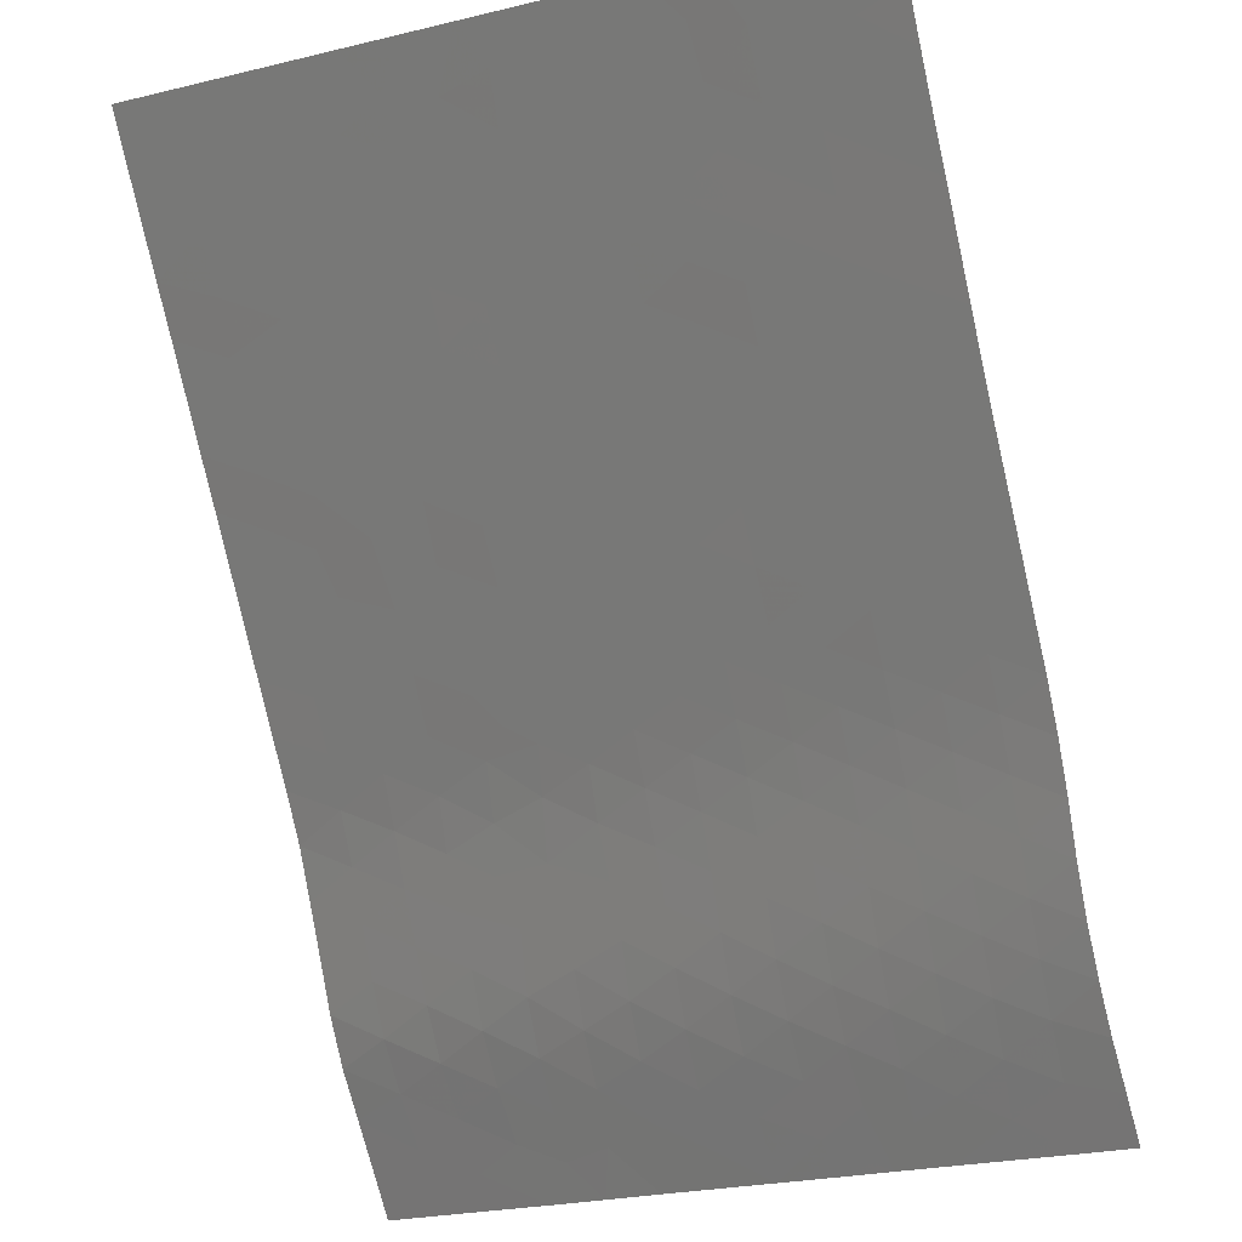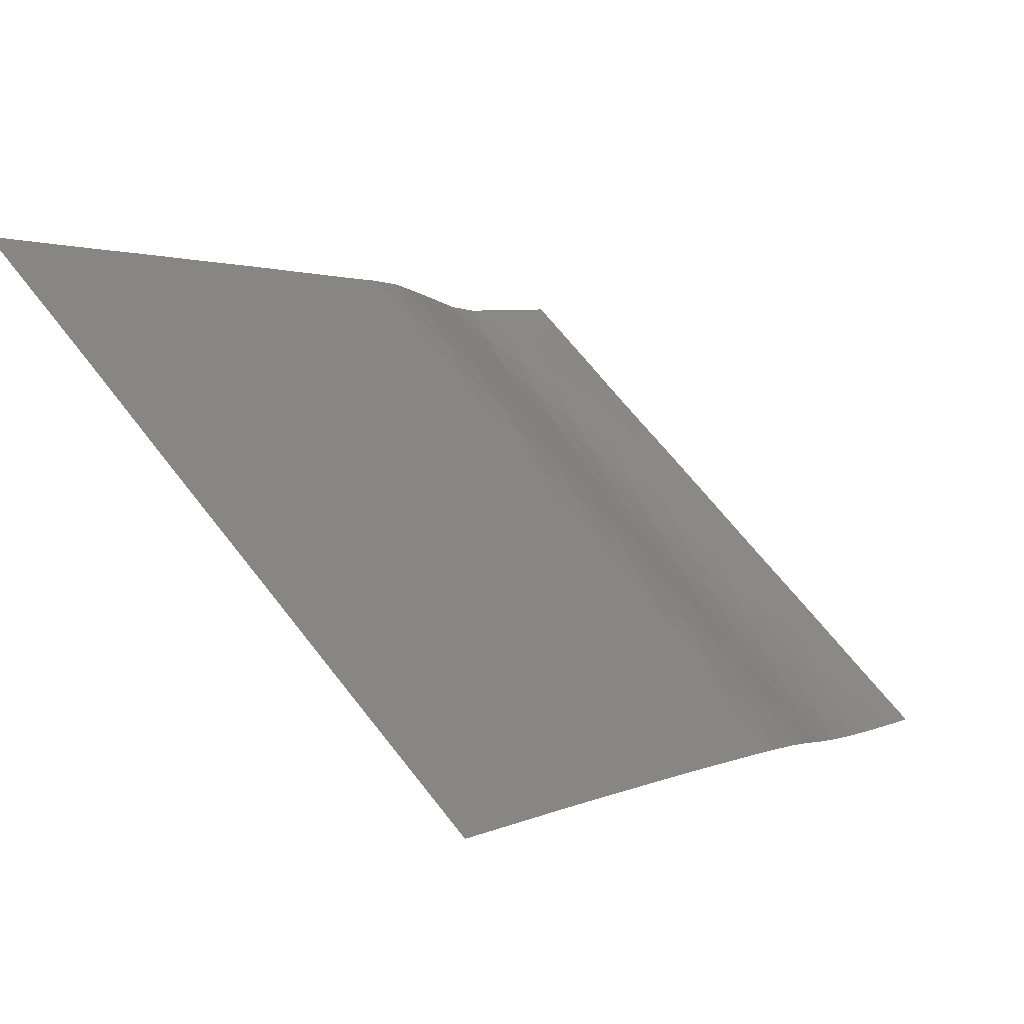
<metadata>
{"format":"stl","ext":"stl","renderer":"f3d","projection":"perspective","resolution":1024,"background":"white","views":[{"elev":-26.0,"azim":110.7,"up":"+Y"},{"elev":65.6,"azim":142.3,"up":"+Y"}]}
</metadata>
<code>
# stl→obj: 324 verts, 580 faces
v 1.74e+06 5.43e+06 0
v 1.741e+06 5.432e+06 3.423e-12
v 1.74e+06 5.431e+06 -1826
v 1.76e+06 5.457e+06 -2.678e+04
v 1.759e+06 5.456e+06 -2.676e+04
v 1.76e+06 5.457e+06 -2.472e+04
v 1.757e+06 5.454e+06 -2.674e+04
v 1.758e+06 5.455e+06 -2.5e+04
v 1.756e+06 5.453e+06 -2.672e+04
v 1.757e+06 5.453e+06 -2.499e+04
v 1.755e+06 5.451e+06 -2.671e+04
v 1.755e+06 5.452e+06 -2.497e+04
v 1.754e+06 5.449e+06 -2.67e+04
v 1.754e+06 5.45e+06 -2.497e+04
v 1.752e+06 5.448e+06 -2.668e+04
v 1.753e+06 5.449e+06 -2.496e+04
v 1.751e+06 5.446e+06 -2.668e+04
v 1.752e+06 5.447e+06 -2.495e+04
v 1.75e+06 5.445e+06 -2.668e+04
v 1.75e+06 5.446e+06 -2.495e+04
v 1.749e+06 5.443e+06 -2.669e+04
v 1.749e+06 5.444e+06 -2.495e+04
v 1.747e+06 5.442e+06 -2.67e+04
v 1.748e+06 5.442e+06 -2.496e+04
v 1.746e+06 5.44e+06 -2.671e+04
v 1.747e+06 5.441e+06 -2.498e+04
v 1.745e+06 5.439e+06 -2.672e+04
v 1.745e+06 5.439e+06 -2.499e+04
v 1.744e+06 5.437e+06 -2.671e+04
v 1.744e+06 5.438e+06 -2.5e+04
v 1.743e+06 5.435e+06 -2.667e+04
v 1.743e+06 5.436e+06 -2.498e+04
v 1.742e+06 5.433e+06 -2.661e+04
v 1.742e+06 5.434e+06 -2.494e+04
v 1.741e+06 5.432e+06 -2.659e+04
v 1.741e+06 5.433e+06 -2.489e+04
v 1.739e+06 5.43e+06 -2.66e+04
v 1.74e+06 5.431e+06 -2.486e+04
v 1.738e+06 5.429e+06 -2.664e+04
v 1.739e+06 5.429e+06 -2.483e+04
v 1.737e+06 5.427e+06 -2.671e+04
v 1.737e+06 5.428e+06 -2.479e+04
v 1.735e+06 5.426e+06 -2.677e+04
v 1.735e+06 5.426e+06 -2.471e+04
v 1.744e+06 5.437e+06 0
v 1.745e+06 5.439e+06 0
v 1.744e+06 5.438e+06 -1828
v 1.759e+06 5.456e+06 0
v 1.76e+06 5.457e+06 0
v 1.76e+06 5.457e+06 -2060
v 1.735e+06 5.426e+06 0
v 1.737e+06 5.427e+06 0
v 1.735e+06 5.426e+06 -2059
v 1.738e+06 5.429e+06 0
v 1.737e+06 5.428e+06 -1924
v 1.739e+06 5.429e+06 -1852
v 1.742e+06 5.433e+06 0
v 1.741e+06 5.433e+06 -1816
v 1.743e+06 5.435e+06 -4.062e-13
v 1.742e+06 5.434e+06 -1804
v 1.743e+06 5.436e+06 -1805
v 1.746e+06 5.44e+06 0
v 1.746e+06 5.439e+06 -1862
v 1.747e+06 5.442e+06 0
v 1.747e+06 5.441e+06 -1872
v 1.749e+06 5.443e+06 0
v 1.748e+06 5.443e+06 -1843
v 1.75e+06 5.445e+06 0
v 1.749e+06 5.444e+06 -1742
v 1.751e+06 5.446e+06 0
v 1.75e+06 5.446e+06 -1763
v 1.752e+06 5.448e+06 0
v 1.752e+06 5.447e+06 -1862
v 1.754e+06 5.449e+06 0
v 1.753e+06 5.449e+06 -1814
v 1.755e+06 5.451e+06 0
v 1.754e+06 5.45e+06 -1896
v 1.756e+06 5.453e+06 0
v 1.755e+06 5.452e+06 -2011
v 1.757e+06 5.454e+06 0
v 1.757e+06 5.453e+06 -1953
v 1.758e+06 5.455e+06 -1871
v 1.741e+06 5.432e+06 -3655
v 1.739e+06 5.43e+06 -3666
v 1.757e+06 5.454e+06 -2.329e+04
v 1.756e+06 5.453e+06 -2.326e+04
v 1.755e+06 5.451e+06 -2.325e+04
v 1.754e+06 5.449e+06 -2.324e+04
v 1.756e+06 5.452e+06 -2.155e+04
v 1.752e+06 5.448e+06 -2.323e+04
v 1.751e+06 5.446e+06 -2.322e+04
v 1.75e+06 5.445e+06 -2.322e+04
v 1.749e+06 5.443e+06 -2.324e+04
v 1.75e+06 5.446e+06 -2.15e+04
v 1.747e+06 5.442e+06 -2.326e+04
v 1.749e+06 5.444e+06 -2.152e+04
v 1.746e+06 5.44e+06 -2.327e+04
v 1.745e+06 5.438e+06 -2.328e+04
v 1.744e+06 5.437e+06 -2.327e+04
v 1.743e+06 5.435e+06 -2.325e+04
v 1.743e+06 5.436e+06 -2.155e+04
v 1.742e+06 5.433e+06 -2.32e+04
v 1.742e+06 5.434e+06 -2.151e+04
v 1.741e+06 5.432e+06 -2.316e+04
v 1.741e+06 5.433e+06 -2.146e+04
v 1.739e+06 5.43e+06 -2.311e+04
v 1.744e+06 5.438e+06 -2.157e+04
v 1.74e+06 5.431e+06 -2.141e+04
v 1.745e+06 5.439e+06 -2.157e+04
v 1.747e+06 5.441e+06 -2.156e+04
v 1.748e+06 5.442e+06 -2.154e+04
v 1.752e+06 5.447e+06 -2.15e+04
v 1.742e+06 5.433e+06 -1.976e+04
v 1.741e+06 5.432e+06 -1.971e+04
v 1.743e+06 5.435e+06 -1.981e+04
v 1.744e+06 5.437e+06 -1.985e+04
v 1.743e+06 5.436e+06 -1.81e+04
v 1.745e+06 5.439e+06 -1.986e+04
v 1.744e+06 5.438e+06 -1.813e+04
v 1.746e+06 5.44e+06 -1.987e+04
v 1.746e+06 5.439e+06 -1.815e+04
v 1.747e+06 5.442e+06 -1.985e+04
v 1.747e+06 5.441e+06 -1.816e+04
v 1.749e+06 5.443e+06 -1.982e+04
v 1.748e+06 5.442e+06 -1.814e+04
v 1.75e+06 5.445e+06 -1.979e+04
v 1.749e+06 5.444e+06 -1.812e+04
v 1.751e+06 5.446e+06 -1.979e+04
v 1.75e+06 5.446e+06 -1.81e+04
v 1.752e+06 5.448e+06 -1.98e+04
v 1.752e+06 5.447e+06 -1.81e+04
v 1.753e+06 5.449e+06 -2.152e+04
v 1.738e+06 5.428e+06 -2.302e+04
v 1.744e+06 5.437e+06 -1.637e+04
v 1.743e+06 5.435e+06 -1.634e+04
v 1.745e+06 5.439e+06 -1.641e+04
v 1.746e+06 5.44e+06 -1.644e+04
v 1.746e+06 5.439e+06 -1.47e+04
v 1.747e+06 5.442e+06 -1.646e+04
v 1.747e+06 5.441e+06 -1.475e+04
v 1.749e+06 5.443e+06 -1.643e+04
v 1.748e+06 5.442e+06 -1.475e+04
v 1.75e+06 5.445e+06 -1.641e+04
v 1.749e+06 5.444e+06 -1.47e+04
v 1.751e+06 5.446e+06 -1.64e+04
v 1.75e+06 5.446e+06 -1.468e+04
v 1.752e+06 5.448e+06 -1.64e+04
v 1.752e+06 5.447e+06 -1.468e+04
v 1.753e+06 5.449e+06 -1.811e+04
v 1.746e+06 5.44e+06 -1.301e+04
v 1.745e+06 5.439e+06 -1.287e+04
v 1.747e+06 5.442e+06 -1.308e+04
v 1.749e+06 5.443e+06 -1.298e+04
v 1.748e+06 5.442e+06 -1.127e+04
v 1.75e+06 5.445e+06 -1.294e+04
v 1.749e+06 5.444e+06 -1.116e+04
v 1.751e+06 5.446e+06 -1.295e+04
v 1.75e+06 5.446e+06 -1.117e+04
v 1.752e+06 5.448e+06 -1.296e+04
v 1.752e+06 5.447e+06 -1.12e+04
v 1.753e+06 5.449e+06 -1.469e+04
v 1.75e+06 5.445e+06 -9323
v 1.748e+06 5.443e+06 -9365
v 1.751e+06 5.446e+06 -9439
v 1.752e+06 5.448e+06 -9468
v 1.752e+06 5.447e+06 -7907
v 1.753e+06 5.449e+06 -1.12e+04
v 1.747e+06 5.441e+06 -9621
v 1.747e+06 5.441e+06 -1.156e+04
v 1.748e+06 5.442e+06 -7538
v 1.754e+06 5.449e+06 -1.295e+04
v 1.754e+06 5.45e+06 -1.119e+04
v 1.754e+06 5.45e+06 -1.469e+04
v 1.754e+06 5.449e+06 -1.64e+04
v 1.755e+06 5.451e+06 -1.642e+04
v 1.754e+06 5.45e+06 -1.812e+04
v 1.756e+06 5.452e+06 -1.469e+04
v 1.756e+06 5.452e+06 -1.813e+04
v 1.756e+06 5.453e+06 -1.642e+04
v 1.755e+06 5.451e+06 -1.983e+04
v 1.754e+06 5.449e+06 -1.982e+04
v 1.753e+06 5.449e+06 -9400
v 1.755e+06 5.451e+06 -1.295e+04
v 1.744e+06 5.438e+06 -1.463e+04
v 1.746e+06 5.44e+06 -1.101e+04
v 1.753e+06 5.448e+06 -7548
v 1.754e+06 5.45e+06 -7602
v 1.753e+06 5.449e+06 -5490
v 1.755e+06 5.451e+06 -9429
v 1.746e+06 5.44e+06 -7576
v 1.749e+06 5.444e+06 -7409
v 1.745e+06 5.439e+06 -3709
v 1.744e+06 5.437e+06 -3628
v 1.738e+06 5.428e+06 -3720
v 1.742e+06 5.433e+06 -3635
v 1.743e+06 5.435e+06 -3597
v 1.746e+06 5.44e+06 -3750
v 1.748e+06 5.442e+06 -3738
v 1.749e+06 5.443e+06 -3647
v 1.75e+06 5.445e+06 -3298
v 1.751e+06 5.446e+06 -3725
v 1.752e+06 5.448e+06 -3763
v 1.754e+06 5.449e+06 -3459
v 1.755e+06 5.451e+06 -4103
v 1.756e+06 5.453e+06 -3926
v 1.758e+06 5.455e+06 -3830
v 1.741e+06 5.433e+06 -5531
v 1.74e+06 5.431e+06 -5490
v 1.741e+06 5.432e+06 -7351
v 1.742e+06 5.434e+06 -7534
v 1.739e+06 5.43e+06 -7274
v 1.74e+06 5.43e+06 -9098
v 1.757e+06 5.454e+06 -2.156e+04
v 1.759e+06 5.456e+06 -2.346e+04
v 1.754e+06 5.45e+06 -2.154e+04
v 1.756e+06 5.453e+06 -1.985e+04
v 1.757e+06 5.454e+06 -1.815e+04
v 1.758e+06 5.454e+06 -1.987e+04
v 1.758e+06 5.454e+06 -1.644e+04
v 1.757e+06 5.454e+06 -1.47e+04
v 1.758e+06 5.455e+06 -1.818e+04
v 1.759e+06 5.456e+06 -1.976e+04
v 1.758e+06 5.456e+06 -2.16e+04
v 1.76e+06 5.457e+06 -2.06e+04
v 1.756e+06 5.453e+06 -1.296e+04
v 1.758e+06 5.454e+06 -1.298e+04
v 1.755e+06 5.452e+06 -1.12e+04
v 1.757e+06 5.454e+06 -1.122e+04
v 1.756e+06 5.453e+06 -9446
v 1.755e+06 5.452e+06 -7701
v 1.758e+06 5.455e+06 -1.471e+04
v 1.759e+06 5.456e+06 -1.646e+04
v 1.76e+06 5.457e+06 -1.854e+04
v 1.758e+06 5.456e+06 -1.125e+04
v 1.757e+06 5.454e+06 -9447
v 1.759e+06 5.456e+06 -1.314e+04
v 1.755e+06 5.451e+06 -6103
v 1.756e+06 5.452e+06 -5845
v 1.757e+06 5.453e+06 -7640
v 1.758e+06 5.455e+06 -7652
v 1.757e+06 5.454e+06 -5765
v 1.759e+06 5.456e+06 -9366
v 1.76e+06 5.457e+06 -1.442e+04
v 1.76e+06 5.457e+06 -1.236e+04
v 1.742e+06 5.434e+06 -1.806e+04
v 1.739e+06 5.43e+06 -1.967e+04
v 1.74e+06 5.431e+06 -1.796e+04
v 1.739e+06 5.429e+06 -2.134e+04
v 1.742e+06 5.434e+06 -1.629e+04
v 1.741e+06 5.433e+06 -1.801e+04
v 1.742e+06 5.434e+06 -1.456e+04
v 1.743e+06 5.436e+06 -1.459e+04
v 1.744e+06 5.437e+06 -1.282e+04
v 1.744e+06 5.438e+06 -1.106e+04
v 1.743e+06 5.435e+06 -1.279e+04
v 1.742e+06 5.434e+06 -1.279e+04
v 1.743e+06 5.436e+06 -1.094e+04
v 1.741e+06 5.433e+06 -1.452e+04
v 1.742e+06 5.435e+06 -1.1e+04
v 1.751e+06 5.446e+06 -7476
v 1.75e+06 5.445e+06 -5336
v 1.746e+06 5.439e+06 -5632
v 1.744e+06 5.438e+06 -5520
v 1.743e+06 5.436e+06 -5365
v 1.739e+06 5.429e+06 -5479
v 1.736e+06 5.427e+06 -3927
v 1.742e+06 5.434e+06 -5437
v 1.747e+06 5.441e+06 -5650
v 1.748e+06 5.443e+06 -5565
v 1.752e+06 5.447e+06 -5848
v 1.759e+06 5.456e+06 -3523
v 1.743e+06 5.435e+06 -6943
v 1.738e+06 5.428e+06 -7233
v 1.744e+06 5.437e+06 -9170
v 1.743e+06 5.435e+06 -8908
v 1.745e+06 5.439e+06 -9449
v 1.745e+06 5.438e+06 -7501
v 1.744e+06 5.437e+06 -7261
v 1.738e+06 5.429e+06 -9001
v 1.737e+06 5.428e+06 -5587
v 1.741e+06 5.432e+06 -1.624e+04
v 1.759e+06 5.456e+06 -5692
v 1.76e+06 5.457e+06 -8241
v 1.739e+06 5.429e+06 -1.794e+04
v 1.738e+06 5.428e+06 -1.962e+04
v 1.74e+06 5.431e+06 -1.446e+04
v 1.739e+06 5.43e+06 -1.62e+04
v 1.741e+06 5.432e+06 -1.274e+04
v 1.738e+06 5.428e+06 -1.621e+04
v 1.739e+06 5.429e+06 -1.441e+04
v 1.737e+06 5.428e+06 -1.802e+04
v 1.74e+06 5.43e+06 -1.265e+04
v 1.738e+06 5.428e+06 -1.256e+04
v 1.74e+06 5.431e+06 -1.093e+04
v 1.739e+06 5.429e+06 -1.082e+04
v 1.741e+06 5.433e+06 -1.105e+04
v 1.737e+06 5.428e+06 -1.066e+04
v 1.737e+06 5.428e+06 -1.439e+04
v 1.741e+06 5.432e+06 -9214
v 1.742e+06 5.434e+06 -9500
v 1.736e+06 5.427e+06 -1.634e+04
v 1.735e+06 5.426e+06 -1.442e+04
v 1.735e+06 5.426e+06 -1.853e+04
v 1.735e+06 5.426e+06 -1.648e+04
v 1.736e+06 5.427e+06 -1.244e+04
v 1.735e+06 5.426e+06 -6178
v 1.746e+06 5.44e+06 -9267
v 1.746e+06 5.439e+06 -8385
v 1.735e+06 5.426e+06 -4119
v 1.737e+06 5.427e+06 -8839
v 1.737e+06 5.427e+06 -7196
v 1.737e+06 5.428e+06 -2.119e+04
v 1.735e+06 5.426e+06 -1.03e+04
v 1.736e+06 5.427e+06 -2.282e+04
v 1.737e+06 5.427e+06 -1.959e+04
v 1.735e+06 5.426e+06 -2.059e+04
v 1.735e+06 5.426e+06 -1.236e+04
v 1.735e+06 5.426e+06 -8238
v 1.76e+06 5.457e+06 -4120
v 1.76e+06 5.457e+06 -6180
v 1.76e+06 5.457e+06 -1.03e+04
v 1.76e+06 5.457e+06 -1.648e+04
v 1.76e+06 5.457e+06 -2.266e+04
v 1.735e+06 5.426e+06 -2.265e+04
f 1 2 3
f 4 5 6
f 5 7 8
f 7 9 10
f 9 11 12
f 11 13 14
f 13 15 16
f 15 17 18
f 17 19 20
f 19 21 22
f 21 23 24
f 23 25 26
f 25 27 28
f 27 29 30
f 29 31 32
f 31 33 34
f 33 35 36
f 35 37 38
f 37 39 40
f 39 41 42
f 41 43 44
f 45 46 47
f 48 49 50
f 51 52 53
f 52 54 55
f 54 1 56
f 2 57 58
f 57 59 60
f 59 45 61
f 46 62 63
f 62 64 65
f 64 66 67
f 66 68 69
f 68 70 71
f 70 72 73
f 72 74 75
f 74 76 77
f 76 78 79
f 78 80 81
f 80 48 82
f 3 2 58
f 3 58 83
f 1 3 56
f 56 3 84
f 8 7 10
f 8 10 85
f 5 8 6
f 10 9 12
f 10 12 86
f 12 11 14
f 12 14 87
f 87 14 88
f 12 87 86
f 86 87 89
f 14 13 16
f 14 16 88
f 88 16 90
f 16 15 18
f 16 18 90
f 90 18 91
f 91 18 20
f 20 18 17
f 91 20 92
f 92 20 22
f 22 20 19
f 92 22 93
f 91 92 94
f 93 22 24
f 24 22 21
f 93 24 95
f 92 93 96
f 95 24 26
f 26 24 23
f 95 26 97
f 97 26 28
f 28 26 25
f 97 28 98
f 98 28 30
f 30 28 27
f 98 30 99
f 99 30 32
f 32 30 29
f 99 32 100
f 100 32 34
f 34 32 31
f 99 100 101
f 100 34 102
f 102 34 36
f 36 34 33
f 100 102 103
f 102 36 104
f 104 36 38
f 38 36 35
f 102 104 105
f 104 38 106
f 98 99 107
f 104 106 108
f 106 38 40
f 40 38 37
f 97 98 109
f 95 97 110
f 93 95 111
f 90 91 112
f 103 102 105
f 103 105 113
f 113 105 114
f 103 113 115
f 100 103 101
f 101 103 115
f 101 115 116
f 116 115 117
f 101 116 107
f 101 107 99
f 107 116 118
f 118 116 119
f 107 118 109
f 107 109 98
f 109 118 120
f 120 118 121
f 109 120 110
f 109 110 97
f 110 120 122
f 122 120 123
f 110 122 111
f 110 111 95
f 111 122 124
f 124 122 125
f 111 124 96
f 111 96 93
f 96 124 126
f 126 124 127
f 96 126 94
f 96 94 92
f 94 126 128
f 128 126 129
f 94 128 112
f 94 112 91
f 112 128 130
f 130 128 131
f 112 130 132
f 105 104 108
f 106 40 133
f 119 116 117
f 119 117 134
f 134 117 135
f 119 134 136
f 118 119 121
f 121 119 136
f 121 136 137
f 137 136 138
f 121 137 123
f 121 123 120
f 123 137 139
f 139 137 140
f 123 139 125
f 123 125 122
f 125 139 141
f 141 139 142
f 125 141 127
f 125 127 124
f 127 141 143
f 143 141 144
f 127 143 129
f 127 129 126
f 129 143 145
f 145 143 146
f 129 145 131
f 129 131 128
f 131 145 147
f 147 145 148
f 131 147 149
f 140 137 138
f 140 138 150
f 150 138 151
f 140 150 152
f 139 140 142
f 142 140 152
f 142 152 153
f 153 152 154
f 142 153 144
f 142 144 141
f 144 153 155
f 155 153 156
f 144 155 146
f 144 146 143
f 146 155 157
f 157 155 158
f 146 157 148
f 146 148 145
f 148 157 159
f 159 157 160
f 148 159 161
f 158 155 156
f 158 156 162
f 162 156 163
f 158 162 164
f 157 158 160
f 160 158 164
f 160 164 165
f 165 164 166
f 160 165 167
f 156 153 154
f 156 154 163
f 163 154 168
f 168 154 169
f 163 168 170
f 159 160 167
f 159 167 171
f 171 167 172
f 159 171 161
f 161 171 173
f 148 161 147
f 147 161 174
f 174 161 173
f 147 174 149
f 174 173 175
f 149 174 176
f 175 173 177
f 174 175 176
f 176 175 178
f 178 175 179
f 176 178 180
f 149 176 181
f 172 167 182
f 171 172 183
f 138 136 184
f 154 152 169
f 169 152 150
f 169 150 185
f 185 150 151
f 169 185 168
f 165 166 186
f 167 165 182
f 182 165 186
f 182 186 187
f 187 186 188
f 182 187 189
f 170 168 190
f 163 170 191
f 173 171 183
f 40 39 42
f 42 41 44
f 47 46 63
f 47 63 192
f 45 47 61
f 61 47 193
f 55 54 56
f 55 56 194
f 52 55 53
f 58 57 60
f 58 60 195
f 60 59 61
f 60 61 196
f 63 62 65
f 63 65 197
f 65 64 67
f 65 67 198
f 67 66 69
f 67 69 199
f 69 68 71
f 69 71 200
f 71 70 73
f 71 73 201
f 73 72 75
f 73 75 202
f 75 74 77
f 75 77 203
f 77 76 79
f 77 79 204
f 79 78 81
f 79 81 205
f 81 80 82
f 81 82 206
f 82 48 50
f 83 58 195
f 83 195 207
f 3 83 84
f 84 83 208
f 208 83 207
f 208 207 209
f 209 207 210
f 208 209 211
f 211 209 212
f 85 10 86
f 85 86 213
f 8 85 214
f 88 90 132
f 132 90 112
f 88 132 215
f 215 132 181
f 181 132 130
f 181 130 149
f 149 130 131
f 215 181 180
f 180 181 176
f 215 180 89
f 215 89 87
f 215 87 88
f 89 180 216
f 216 180 178
f 89 216 213
f 89 213 86
f 216 178 217
f 217 178 179
f 216 217 218
f 217 179 219
f 219 179 220
f 217 219 221
f 218 217 221
f 218 221 222
f 216 218 213
f 213 218 223
f 223 218 222
f 213 223 85
f 223 222 224
f 220 179 177
f 177 179 175
f 220 177 225
f 225 177 183
f 183 177 173
f 220 225 226
f 225 183 227
f 227 183 172
f 225 227 228
f 227 172 189
f 189 172 182
f 227 189 229
f 229 189 230
f 227 229 228
f 219 220 231
f 221 219 232
f 222 221 233
f 222 233 224
f 225 228 226
f 226 228 234
f 234 228 235
f 226 234 236
f 230 189 187
f 230 187 237
f 237 187 188
f 230 237 238
f 237 188 204
f 238 237 204
f 230 238 239
f 229 230 239
f 229 239 235
f 229 235 228
f 235 239 240
f 240 239 241
f 235 240 242
f 220 226 231
f 231 226 236
f 231 236 243
f 234 235 242
f 236 234 244
f 236 244 243
f 117 115 245
f 105 108 114
f 114 108 246
f 114 246 247
f 246 108 248
f 106 133 248
f 106 248 108
f 135 117 245
f 135 245 249
f 249 245 250
f 135 249 251
f 134 135 252
f 136 134 184
f 184 134 252
f 151 138 184
f 151 184 253
f 151 253 254
f 253 184 252
f 253 252 255
f 255 252 251
f 251 252 135
f 255 251 256
f 253 255 257
f 256 251 258
f 255 256 259
f 162 163 191
f 162 191 260
f 260 191 261
f 162 260 164
f 166 164 260
f 192 63 197
f 192 197 262
f 47 192 193
f 193 192 263
f 61 193 196
f 196 193 264
f 194 56 84
f 194 84 265
f 55 194 266
f 195 60 196
f 195 196 267
f 197 65 198
f 197 198 268
f 198 67 199
f 198 199 269
f 199 69 200
f 199 200 261
f 200 71 201
f 200 201 261
f 201 73 202
f 201 202 270
f 202 75 203
f 202 203 188
f 188 203 204
f 204 203 77
f 204 79 205
f 204 205 238
f 205 81 206
f 205 206 241
f 205 241 238
f 238 241 239
f 206 82 271
f 207 195 267
f 207 267 210
f 210 267 272
f 208 211 265
f 208 265 84
f 265 211 273
f 254 253 257
f 254 257 274
f 274 257 275
f 254 274 276
f 151 254 185
f 262 197 268
f 262 268 190
f 192 262 263
f 263 262 277
f 193 263 264
f 264 263 278
f 196 264 267
f 267 264 272
f 272 264 278
f 272 278 275
f 268 198 269
f 268 269 170
f 268 170 190
f 269 199 261
f 269 261 191
f 269 191 170
f 270 202 188
f 201 270 261
f 210 272 275
f 273 211 279
f 265 273 280
f 276 274 277
f 277 262 190
f 263 277 278
f 278 277 274
f 278 274 275
f 113 114 250
f 113 250 245
f 113 245 115
f 250 114 247
f 250 247 281
f 133 40 42
f 188 186 270
f 219 231 232
f 221 232 233
f 240 241 282
f 242 240 283
f 247 246 284
f 246 248 285
f 249 250 281
f 249 281 258
f 249 258 251
f 258 281 286
f 286 281 287
f 258 286 288
f 287 281 247
f 287 247 284
f 287 284 289
f 287 289 290
f 289 284 291
f 286 287 290
f 286 290 292
f 292 290 293
f 286 292 288
f 288 292 294
f 294 292 295
f 288 294 296
f 292 293 295
f 295 293 297
f 293 290 298
f 294 295 212
f 296 294 299
f 258 288 256
f 256 288 296
f 256 296 259
f 259 296 300
f 300 296 299
f 259 300 275
f 259 275 257
f 259 257 255
f 300 299 210
f 300 210 275
f 290 289 298
f 298 289 301
f 301 289 291
f 298 301 302
f 301 291 303
f 301 303 304
f 301 304 302
f 291 284 285
f 285 284 246
f 297 293 305
f 295 297 279
f 295 279 212
f 212 279 211
f 194 265 280
f 194 280 266
f 266 280 306
f 254 276 185
f 185 276 307
f 307 276 308
f 185 307 168
f 168 307 190
f 190 307 308
f 190 308 277
f 277 308 276
f 293 298 305
f 186 166 270
f 270 166 260
f 270 260 261
f 209 210 299
f 209 299 212
f 212 299 294
f 214 85 223
f 8 214 6
f 55 266 53
f 53 266 309
f 309 266 306
f 271 82 50
f 206 271 282
f 206 282 241
f 273 279 310
f 280 273 311
f 240 282 283
f 285 248 312
f 297 305 313
f 312 248 133
f 312 133 314
f 285 312 315
f 314 133 42
f 312 314 316
f 310 279 297
f 273 310 311
f 280 311 306
f 315 312 316
f 285 315 291
f 291 315 303
f 303 315 316
f 305 298 302
f 305 302 317
f 305 317 313
f 311 310 318
f 318 310 313
f 313 310 297
f 311 318 306
f 50 319 271
f 319 320 282
f 282 320 283
f 319 282 271
f 283 321 242
f 242 321 234
f 234 321 244
f 243 322 232
f 232 322 233
f 243 232 231
f 224 323 223
f 223 323 214
f 214 323 6
f 44 324 314
f 314 324 316
f 44 314 42

</code>
